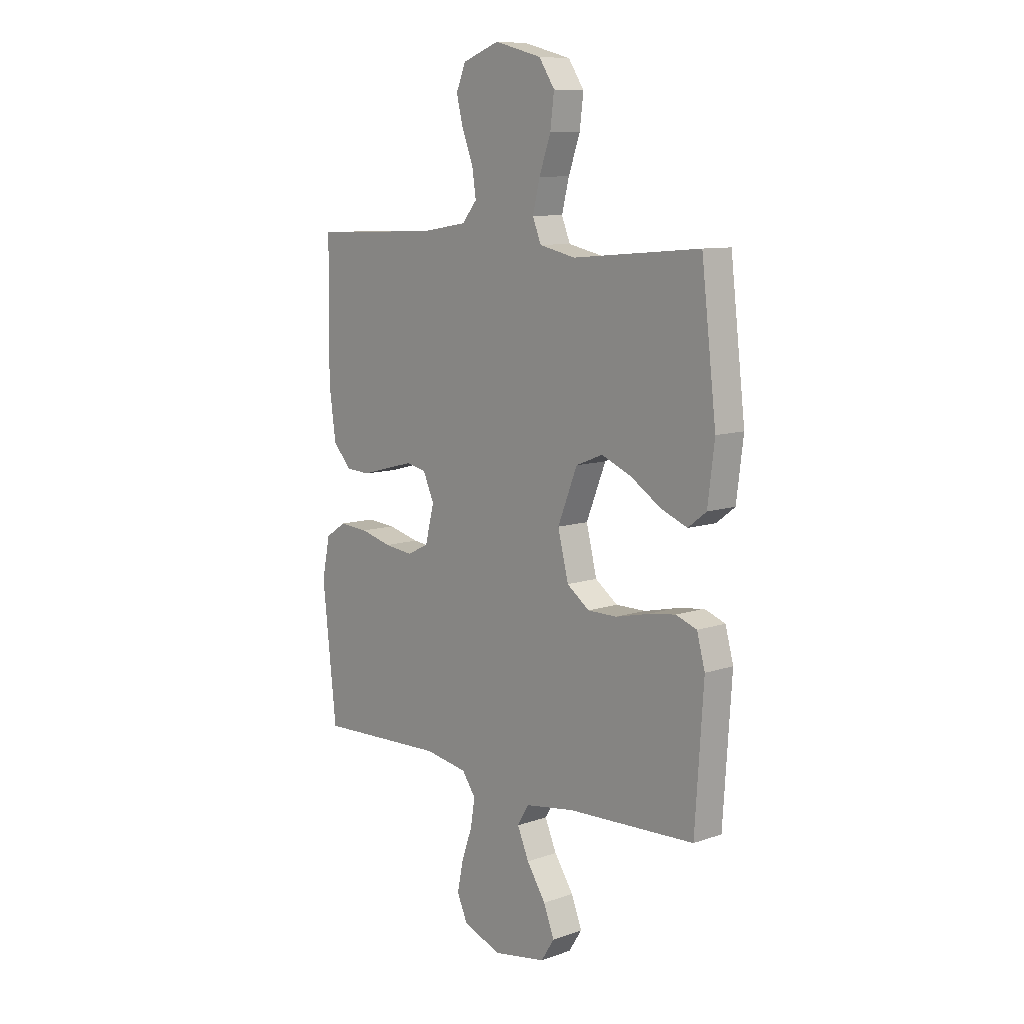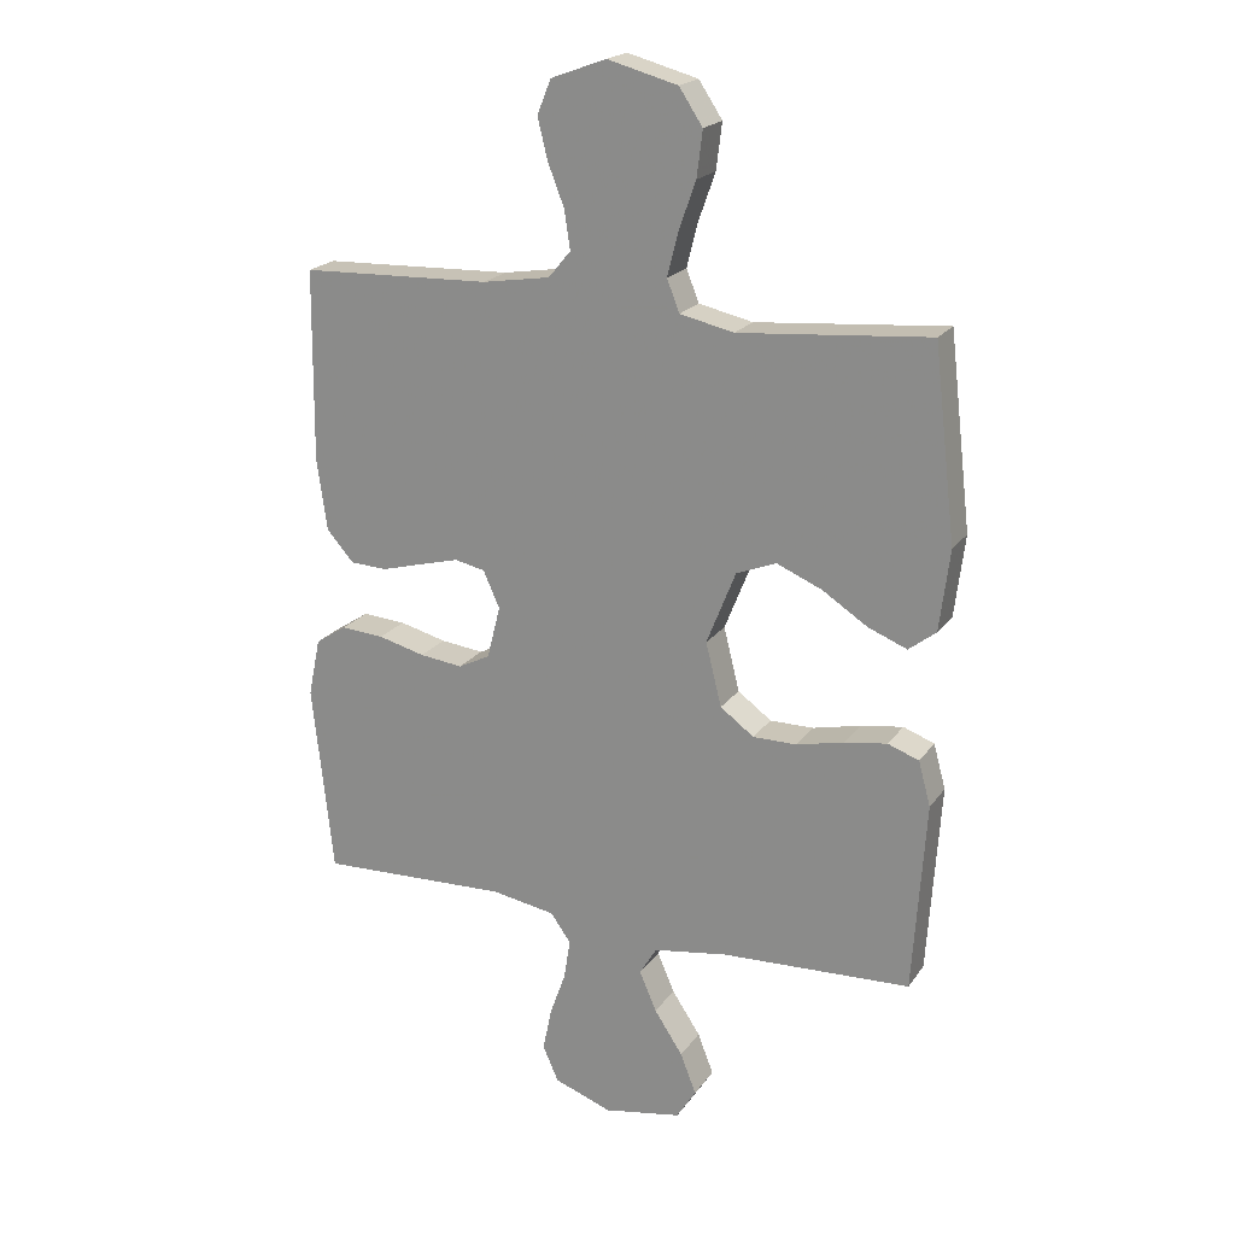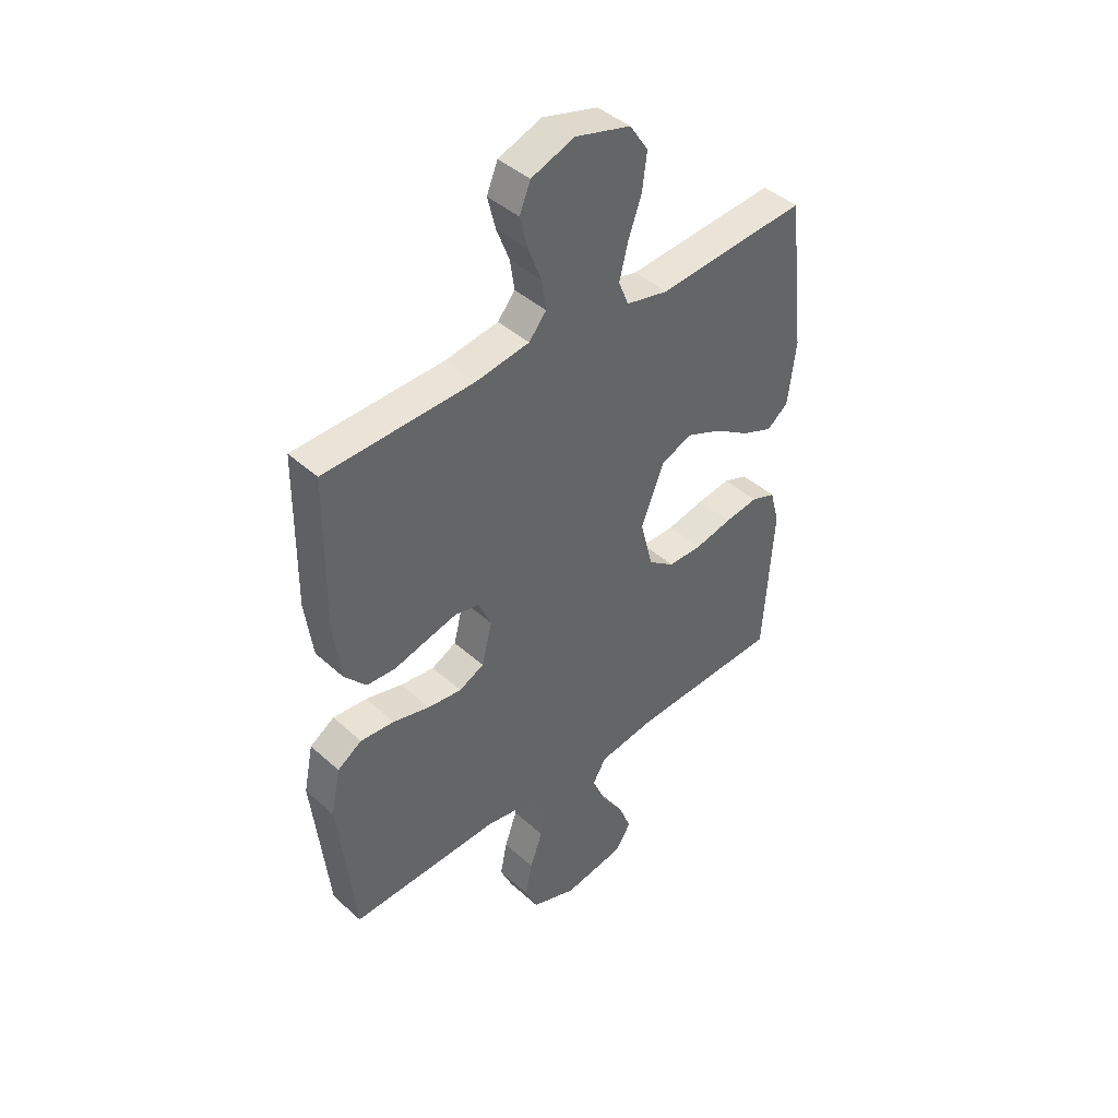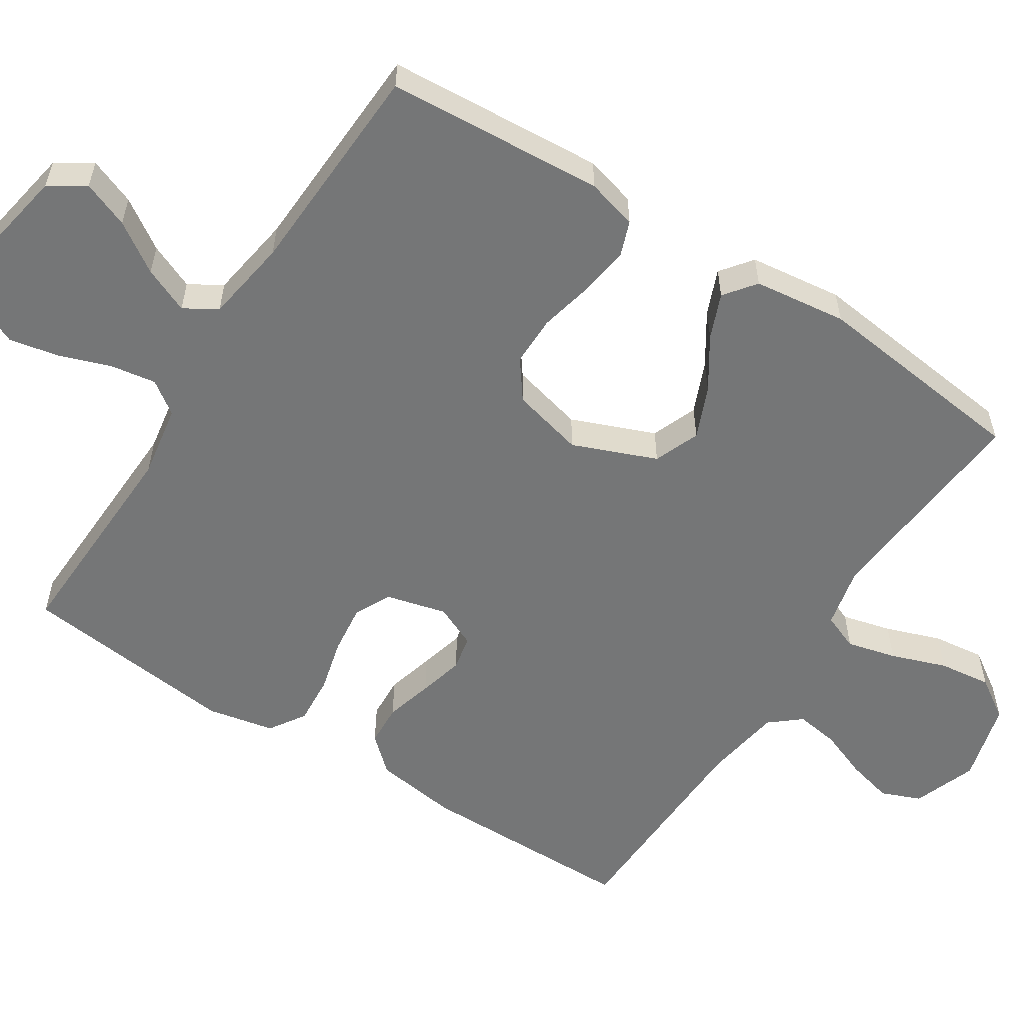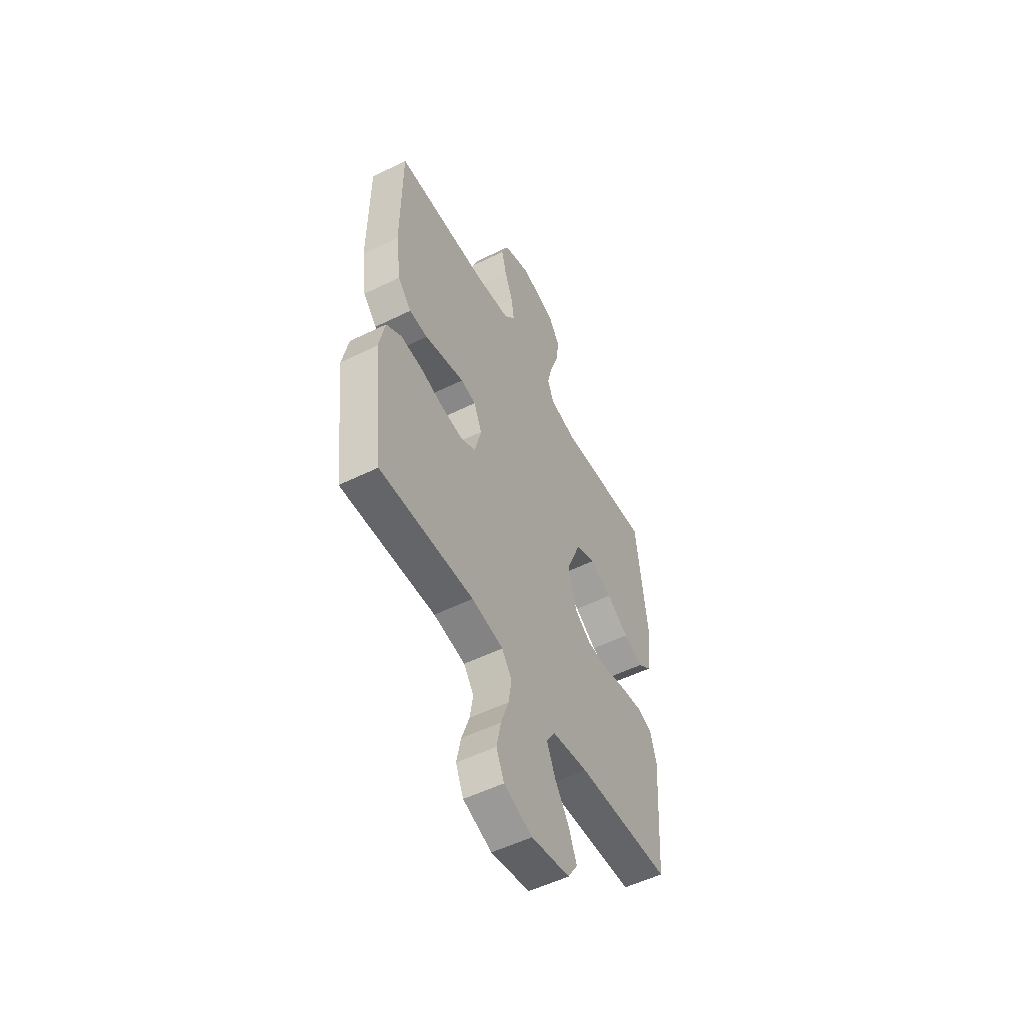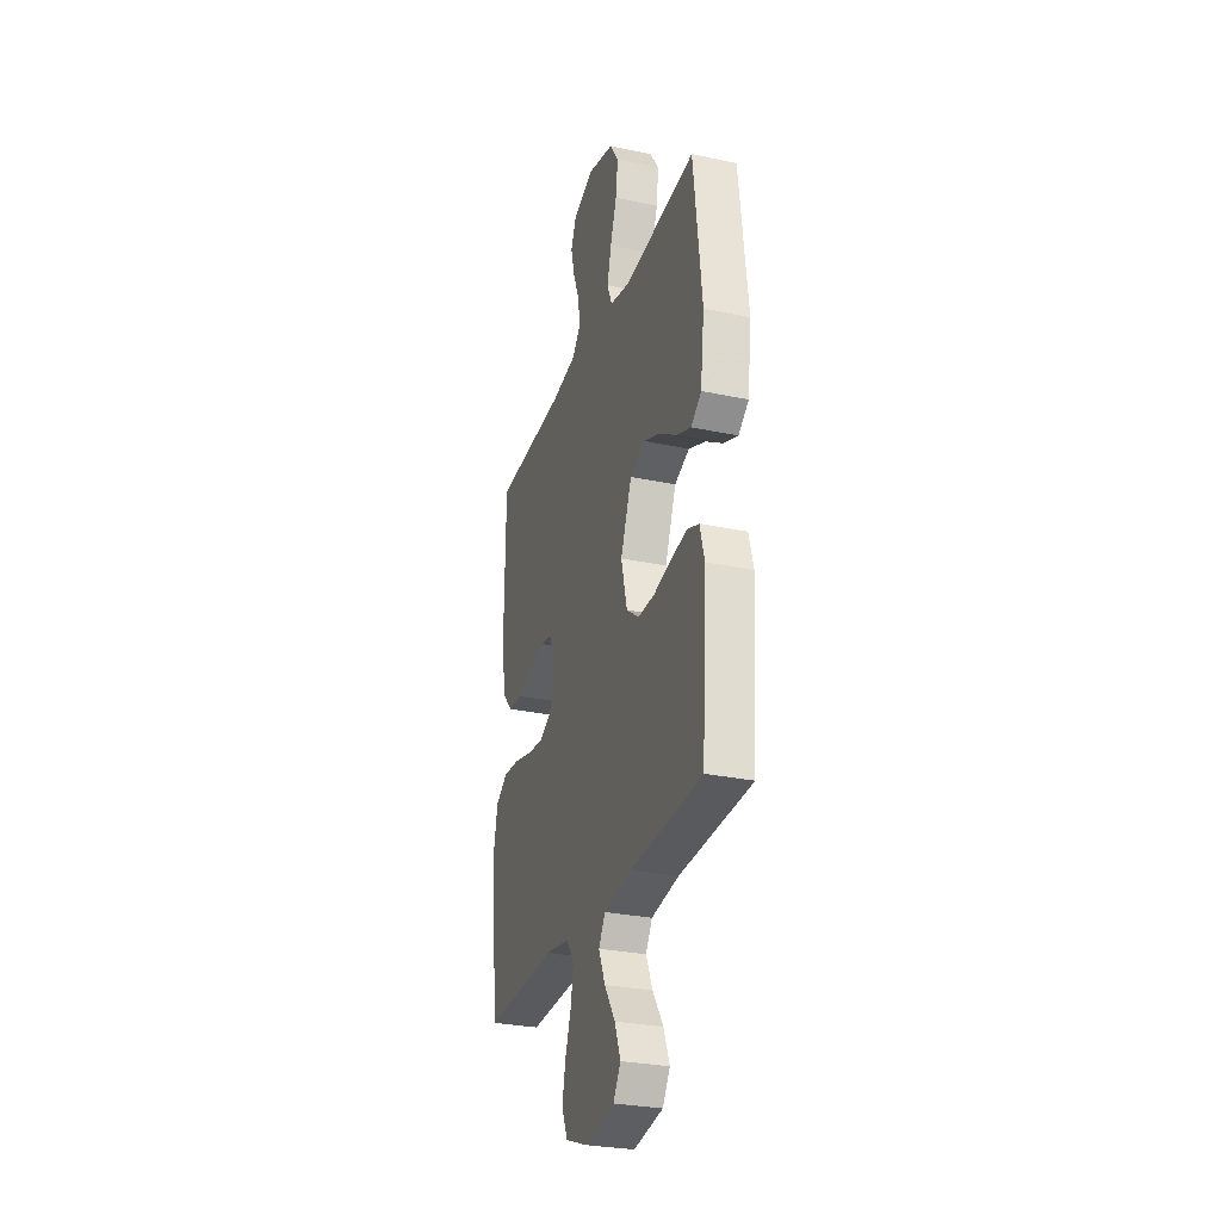
<metadata>
{"format":"obj","ext":"obj","renderer":"f3d","projection":"perspective","resolution":1024,"background":"white","views":[{"elev":9.6,"azim":-131.9,"up":"+Z"},{"elev":20.3,"azim":-155.0,"up":"+Z"},{"elev":42.7,"azim":136.9,"up":"+Z"},{"elev":-56.7,"azim":-122.7,"up":"+Y"},{"elev":-53.2,"azim":117.8,"up":"+Z"},{"elev":-28.6,"azim":-107.8,"up":"+Z"}]}
</metadata>
<code>
v -0.5 0.07 -0.5
v -0.52 0.07 -0.2
v -0.501 0.07 -0.13
v -0.452 0.07 -0.112
v -0.385 0.07 -0.122
v -0.31 0.07 -0.139
v -0.241 0.07 -0.139
v -0.188 0.07 -0.1
v -0.163 0.07 0
v -0.209 0.07 0.115
v -0.272 0.07 0.14
v -0.343 0.07 0.11
v -0.414 0.07 0.064
v -0.476 0.07 0.039
v -0.519 0.07 0.072
v -0.535 0.07 0.2
v -0.5 0.07 0.5
v -0.2 0.07 0.475
v -0.115 0.07 0.494
v -0.095 0.07 0.544
v -0.112 0.07 0.612
v -0.139 0.07 0.688
v -0.148 0.07 0.76
v -0.111 0.07 0.816
v 0 0.07 0.846
v 0.087 0.07 0.814
v 0.109 0.07 0.76
v 0.093 0.07 0.696
v 0.067 0.07 0.629
v 0.058 0.07 0.569
v 0.093 0.07 0.527
v 0.2 0.07 0.51
v 0.5 0.07 0.5
v 0.503 0.07 0.2
v 0.487 0.07 0.085
v 0.444 0.07 0.037
v 0.386 0.07 0.034
v 0.32 0.07 0.052
v 0.258 0.07 0.068
v 0.21 0.07 0.058
v 0.184 0.07 0
v 0.205 0.07 -0.083
v 0.255 0.07 -0.108
v 0.323 0.07 -0.1
v 0.397 0.07 -0.081
v 0.465 0.07 -0.076
v 0.514 0.07 -0.108
v 0.533 0.07 -0.2
v 0.5 0.07 -0.5
v 0.2 0.07 -0.489
v 0.099 0.07 -0.506
v 0.067 0.07 -0.551
v 0.077 0.07 -0.614
v 0.102 0.07 -0.685
v 0.116 0.07 -0.753
v 0.091 0.07 -0.809
v 0 0.07 -0.842
v -0.123 0.07 -0.82
v -0.154 0.07 -0.771
v -0.129 0.07 -0.707
v -0.084 0.07 -0.639
v -0.057 0.07 -0.576
v -0.084 0.07 -0.531
v -0.2 0.07 -0.513
v -0.5 0 -0.5
v -0.52 0 -0.2
v -0.501 0 -0.13
v -0.452 0 -0.112
v -0.385 0 -0.122
v -0.31 0 -0.139
v -0.241 0 -0.139
v -0.188 0 -0.1
v -0.163 0 0
v -0.209 0 0.115
v -0.272 0 0.14
v -0.343 0 0.11
v -0.414 0 0.064
v -0.476 0 0.039
v -0.519 0 0.072
v -0.535 0 0.2
v -0.5 0 0.5
v -0.2 0 0.475
v -0.115 0 0.494
v -0.095 0 0.544
v -0.112 0 0.612
v -0.139 0 0.688
v -0.148 0 0.76
v -0.111 0 0.816
v 0 0 0.846
v 0.087 0 0.814
v 0.109 0 0.76
v 0.093 0 0.696
v 0.067 0 0.629
v 0.058 0 0.569
v 0.093 0 0.527
v 0.2 0 0.51
v 0.5 0 0.5
v 0.503 0 0.2
v 0.487 0 0.085
v 0.444 0 0.037
v 0.386 0 0.034
v 0.32 0 0.052
v 0.258 0 0.068
v 0.21 0 0.058
v 0.184 0 0
v 0.205 0 -0.083
v 0.255 0 -0.108
v 0.323 0 -0.1
v 0.397 0 -0.081
v 0.465 0 -0.076
v 0.514 0 -0.108
v 0.533 0 -0.2
v 0.5 0 -0.5
v 0.2 0 -0.489
v 0.099 0 -0.506
v 0.067 0 -0.551
v 0.077 0 -0.614
v 0.102 0 -0.685
v 0.116 0 -0.753
v 0.091 0 -0.809
v 0 0 -0.842
v -0.123 0 -0.82
v -0.154 0 -0.771
v -0.129 0 -0.707
v -0.084 0 -0.639
v -0.057 0 -0.576
v -0.084 0 -0.531
v -0.2 0 -0.513
f 58 59 60 61
f 58 61 62
f 57 58 62
f 56 57 62
f 53 54 55 56
f 52 53 56 62
f 51 52 62 63
f 47 48 49 50
f 44 45 46 47
f 43 44 47 50
f 42 43 50 51
f 35 36 37 38
f 35 38 39
f 32 33 34 35
f 31 32 35 39
f 30 31 39 40
f 26 27 28 29
f 26 29 30
f 25 26 30
f 24 25 30
f 21 22 23 24
f 20 21 24 30
f 19 20 30 40
f 15 16 17 18
f 12 13 14 15
f 11 12 15 18
f 10 11 18 19
f 3 4 5 6
f 1 2 3 6
f 64 1 6 7
f 63 64 7 8
f 41 42 51 63
f 41 63 8 9
f 19 40 41
f 9 10 19 41
f 125 124 123 122
f 126 125 122
f 126 122 121
f 126 121 120
f 120 119 118 117
f 126 120 117 116
f 127 126 116 115
f 114 113 112 111
f 111 110 109 108
f 114 111 108 107
f 115 114 107 106
f 102 101 100 99
f 103 102 99
f 99 98 97 96
f 103 99 96 95
f 104 103 95 94
f 93 92 91 90
f 94 93 90
f 94 90 89
f 94 89 88
f 88 87 86 85
f 94 88 85 84
f 104 94 84 83
f 82 81 80 79
f 79 78 77 76
f 82 79 76 75
f 83 82 75 74
f 70 69 68 67
f 70 67 66 65
f 71 70 65 128
f 72 71 128 127
f 127 115 106 105
f 73 72 127 105
f 105 104 83
f 105 83 74 73
f 1 65 66 2
f 2 66 67 3
f 3 67 68 4
f 4 68 69 5
f 5 69 70 6
f 6 70 71 7
f 7 71 72 8
f 8 72 73 9
f 9 73 74 10
f 10 74 75 11
f 11 75 76 12
f 12 76 77 13
f 13 77 78 14
f 14 78 79 15
f 15 79 80 16
f 16 80 81 17
f 17 81 82 18
f 18 82 83 19
f 19 83 84 20
f 20 84 85 21
f 21 85 86 22
f 22 86 87 23
f 23 87 88 24
f 24 88 89 25
f 25 89 90 26
f 26 90 91 27
f 27 91 92 28
f 28 92 93 29
f 29 93 94 30
f 30 94 95 31
f 31 95 96 32
f 32 96 97 33
f 33 97 98 34
f 34 98 99 35
f 35 99 100 36
f 36 100 101 37
f 37 101 102 38
f 38 102 103 39
f 39 103 104 40
f 40 104 105 41
f 41 105 106 42
f 42 106 107 43
f 43 107 108 44
f 44 108 109 45
f 45 109 110 46
f 46 110 111 47
f 47 111 112 48
f 48 112 113 49
f 49 113 114 50
f 50 114 115 51
f 51 115 116 52
f 52 116 117 53
f 53 117 118 54
f 54 118 119 55
f 55 119 120 56
f 56 120 121 57
f 57 121 122 58
f 58 122 123 59
f 59 123 124 60
f 60 124 125 61
f 61 125 126 62
f 62 126 127 63
f 63 127 128 64
f 64 128 65 1

</code>
